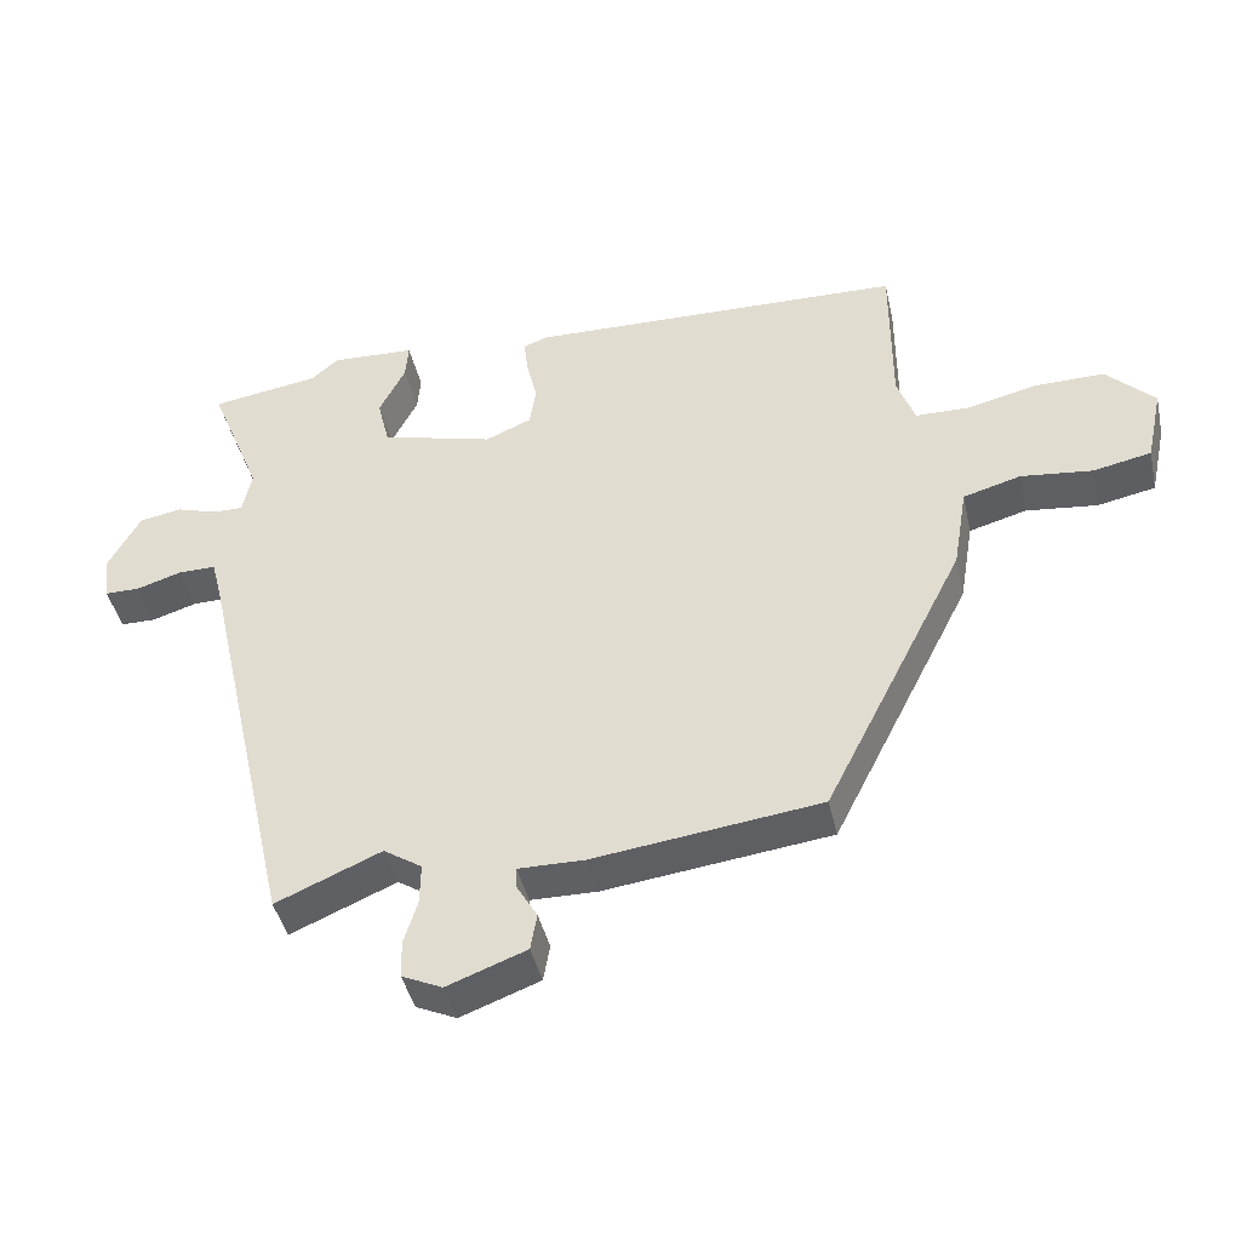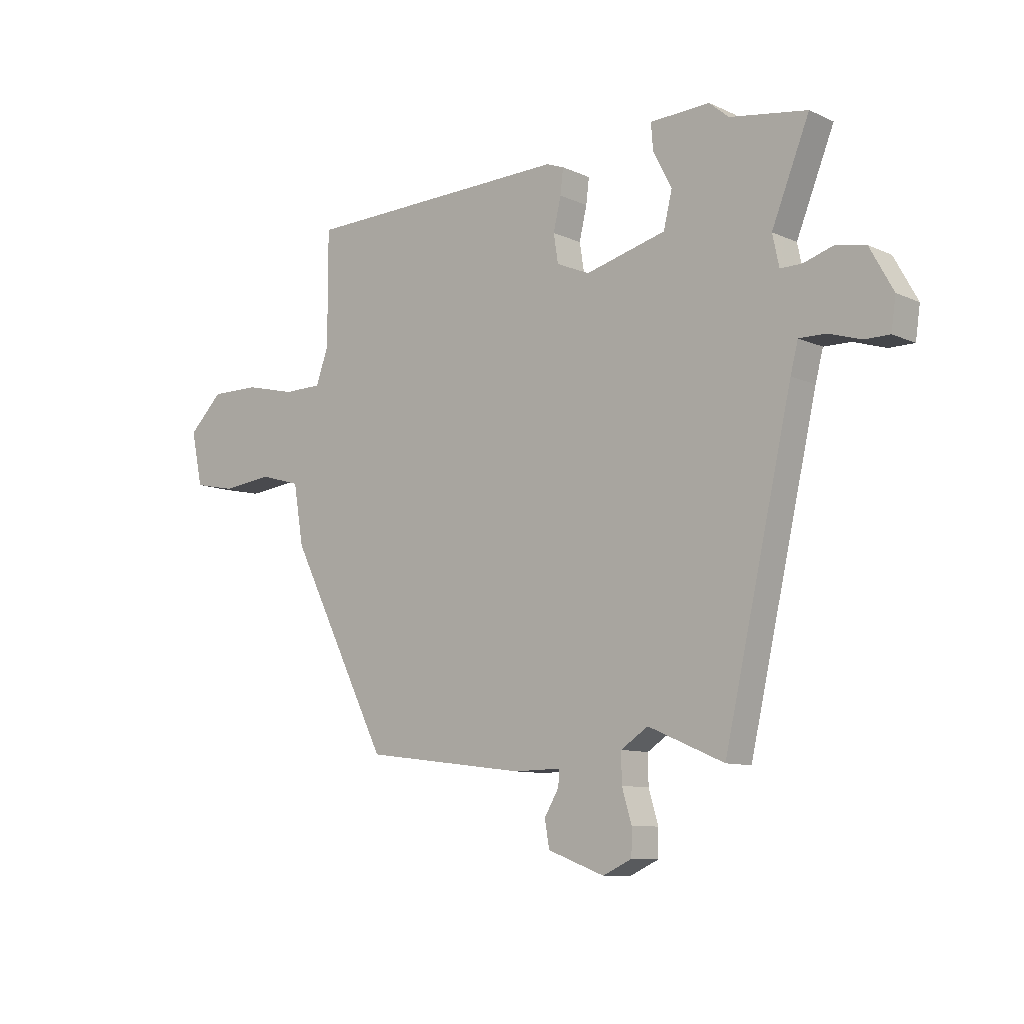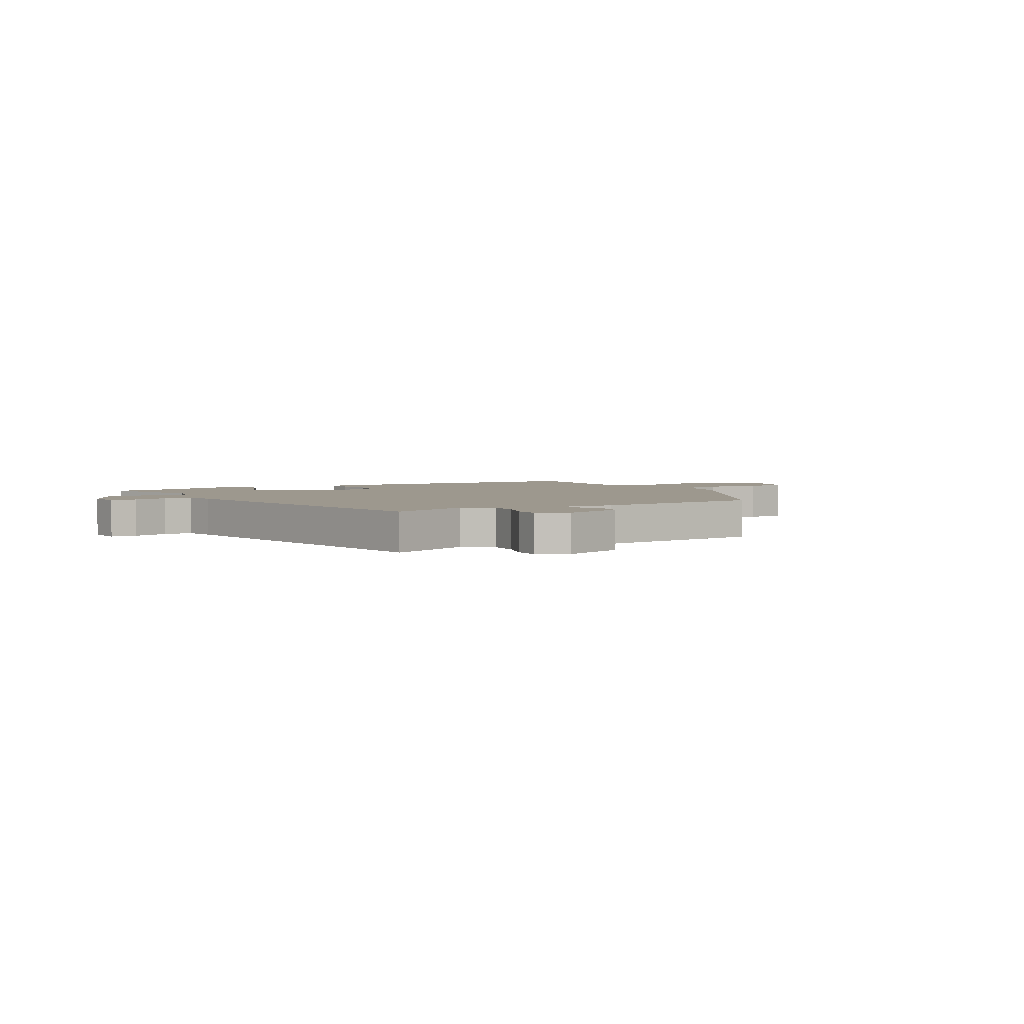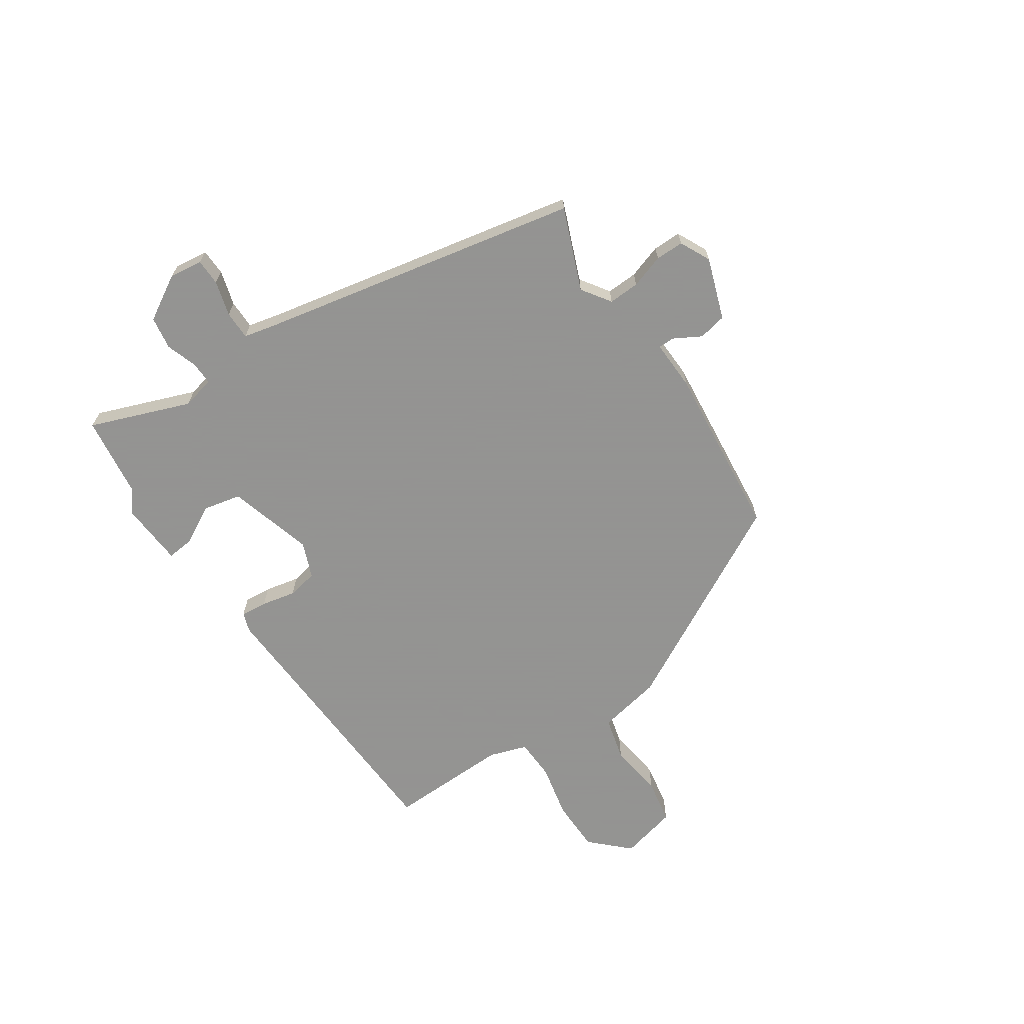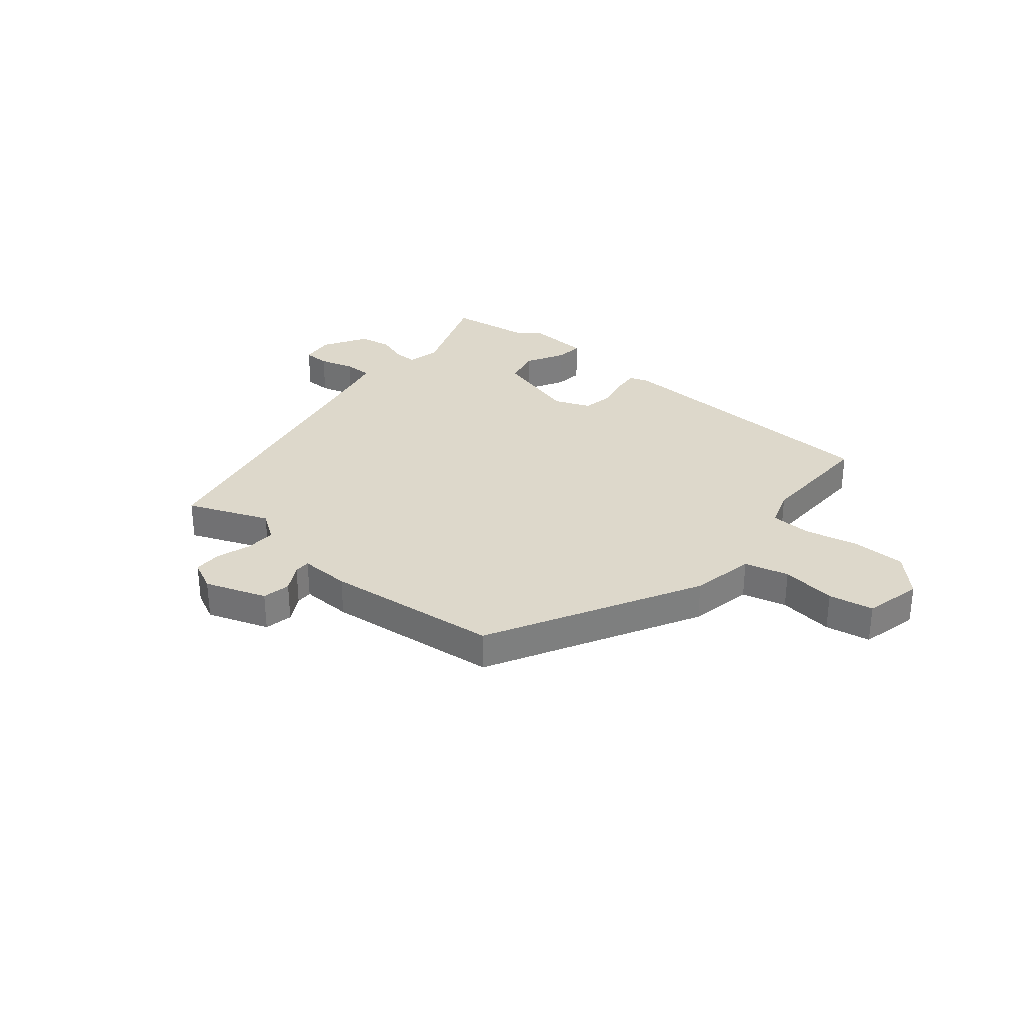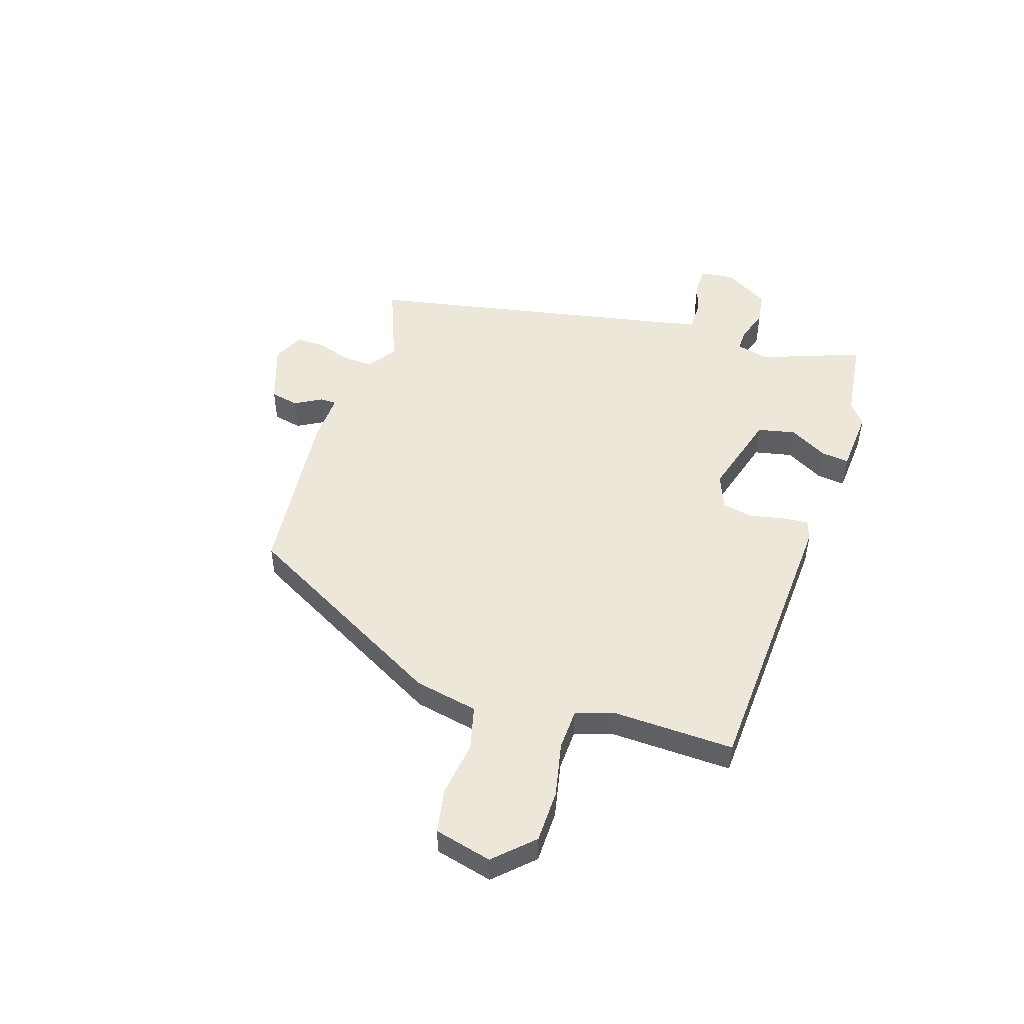
<metadata>
{"format":"obj","ext":"obj","renderer":"f3d","projection":"perspective","resolution":1024,"background":"white","views":[{"elev":-42.5,"azim":-167.5,"up":"+Z"},{"elev":-9.7,"azim":40.8,"up":"+Z"},{"elev":3.2,"azim":151.4,"up":"+Y"},{"elev":-66.9,"azim":125.3,"up":"+Y"},{"elev":31.1,"azim":-138.9,"up":"+Y"},{"elev":49.7,"azim":-70.3,"up":"+Y"}]}
</metadata>
<code>
v 0.443 0.07 0.509
v 0.595 0.07 0.485
v 0.521 0.07 0.302
v 0.534 0.07 0.241
v 0.576 0.07 0.241
v 0.634 0.07 0.259
v 0.694 0.07 0.248
v 0.74 0.07 0.165
v 0.731 0.07 0.103
v 0.682 0.07 0.103
v 0.618 0.07 0.123
v 0.565 0.07 0.124
v 0.55 0.07 0.066
v 0.416 0.07 -0.522
v 0.267 0.07 -0.458
v 0.213 0.07 -0.493
v 0.214 0.07 -0.55
v 0.233 0.07 -0.613
v 0.232 0.07 -0.665
v 0.175 0.07 -0.691
v 0.063 0.07 -0.649
v 0.054 0.07 -0.597
v 0.083 0.07 -0.548
v 0.084 0.07 -0.518
v -0.009 0.07 -0.519
v -0.329 0.07 -0.478
v -0.527 0.07 -0.088
v -0.547 0.07 0.03
v -0.628 0.07 0.053
v -0.729 0.07 0.042
v -0.811 0.07 0.059
v -0.834 0.07 0.165
v -0.766 0.07 0.232
v -0.669 0.07 0.231
v -0.569 0.07 0.207
v -0.493 0.07 0.208
v -0.468 0.07 0.277
v -0.468 0.07 0.501
v 0.063 0.07 0.513
v 0.098 0.07 0.5
v 0.092 0.07 0.451
v 0.077 0.07 0.388
v 0.086 0.07 0.332
v 0.151 0.07 0.304
v 0.31 0.07 0.345
v 0.327 0.07 0.414
v 0.29 0.07 0.486
v 0.286 0.07 0.537
v 0.404 0.07 0.542
v 0.443 0 0.509
v 0.595 0 0.485
v 0.521 0 0.302
v 0.534 0 0.241
v 0.576 0 0.241
v 0.634 0 0.259
v 0.694 0 0.248
v 0.74 0 0.165
v 0.731 0 0.103
v 0.682 0 0.103
v 0.618 0 0.123
v 0.565 0 0.124
v 0.55 0 0.066
v 0.416 0 -0.522
v 0.267 0 -0.458
v 0.213 0 -0.493
v 0.214 0 -0.55
v 0.233 0 -0.613
v 0.232 0 -0.665
v 0.175 0 -0.691
v 0.063 0 -0.649
v 0.054 0 -0.597
v 0.083 0 -0.548
v 0.084 0 -0.518
v -0.009 0 -0.519
v -0.329 0 -0.478
v -0.527 0 -0.088
v -0.547 0 0.03
v -0.628 0 0.053
v -0.729 0 0.042
v -0.811 0 0.059
v -0.834 0 0.165
v -0.766 0 0.232
v -0.669 0 0.231
v -0.569 0 0.207
v -0.493 0 0.208
v -0.468 0 0.277
v -0.468 0 0.501
v 0.063 0 0.513
v 0.098 0 0.5
v 0.092 0 0.451
v 0.077 0 0.388
v 0.086 0 0.332
v 0.151 0 0.304
v 0.31 0 0.345
v 0.327 0 0.414
v 0.29 0 0.486
v 0.286 0 0.537
v 0.404 0 0.542
f 48 49 1
f 47 48 1
f 46 47 1
f 1 2 3
f 46 1 3
f 45 46 3
f 44 45 3 4
f 40 41 42
f 39 40 42
f 38 39 42
f 37 38 42
f 36 37 42 43
f 33 34 35
f 32 33 35
f 31 32 35
f 30 31 35
f 29 30 35
f 28 29 35 36
f 36 43 44
f 28 36 44
f 27 28 44
f 26 27 44
f 25 26 44
f 24 25 44
f 21 22 23
f 20 21 23
f 19 20 23
f 18 19 23
f 17 18 23
f 23 24 44
f 17 23 44
f 16 17 44
f 13 14 15
f 16 44 4
f 15 16 4
f 13 15 4
f 12 13 4
f 9 10 11
f 8 9 11
f 7 8 11
f 6 7 11
f 5 6 11
f 4 5 11 12
f 50 98 97
f 50 97 96
f 50 96 95
f 52 51 50
f 52 50 95
f 52 95 94
f 53 52 94 93
f 91 90 89
f 91 89 88
f 91 88 87
f 91 87 86
f 92 91 86 85
f 84 83 82
f 84 82 81
f 84 81 80
f 84 80 79
f 84 79 78
f 85 84 78 77
f 93 92 85
f 93 85 77
f 93 77 76
f 93 76 75
f 93 75 74
f 93 74 73
f 72 71 70
f 72 70 69
f 72 69 68
f 72 68 67
f 72 67 66
f 93 73 72
f 93 72 66
f 93 66 65
f 64 63 62
f 53 93 65
f 53 65 64
f 53 64 62
f 53 62 61
f 60 59 58
f 60 58 57
f 60 57 56
f 60 56 55
f 60 55 54
f 61 60 54 53
f 1 50 51 2
f 2 51 52 3
f 3 52 53 4
f 4 53 54 5
f 5 54 55 6
f 6 55 56 7
f 7 56 57 8
f 8 57 58 9
f 9 58 59 10
f 10 59 60 11
f 11 60 61 12
f 12 61 62 13
f 13 62 63 14
f 14 63 64 15
f 15 64 65 16
f 16 65 66 17
f 17 66 67 18
f 18 67 68 19
f 19 68 69 20
f 20 69 70 21
f 21 70 71 22
f 22 71 72 23
f 23 72 73 24
f 24 73 74 25
f 25 74 75 26
f 26 75 76 27
f 27 76 77 28
f 28 77 78 29
f 29 78 79 30
f 30 79 80 31
f 31 80 81 32
f 32 81 82 33
f 33 82 83 34
f 34 83 84 35
f 35 84 85 36
f 36 85 86 37
f 37 86 87 38
f 38 87 88 39
f 39 88 89 40
f 40 89 90 41
f 41 90 91 42
f 42 91 92 43
f 43 92 93 44
f 44 93 94 45
f 45 94 95 46
f 46 95 96 47
f 47 96 97 48
f 48 97 98 49
f 49 98 50 1

</code>
